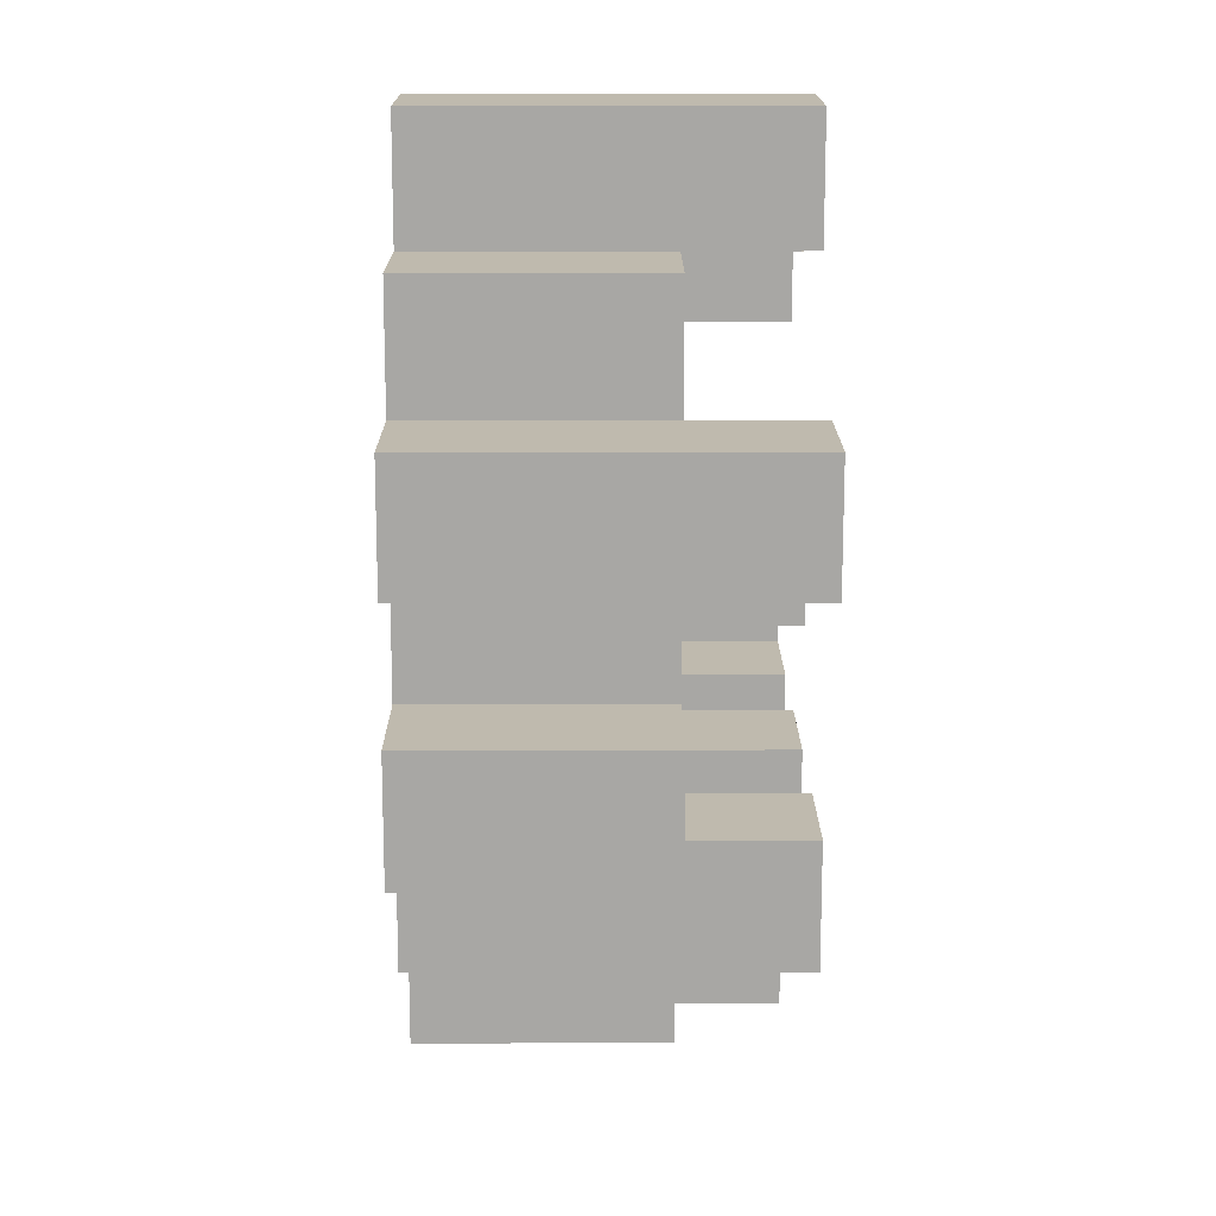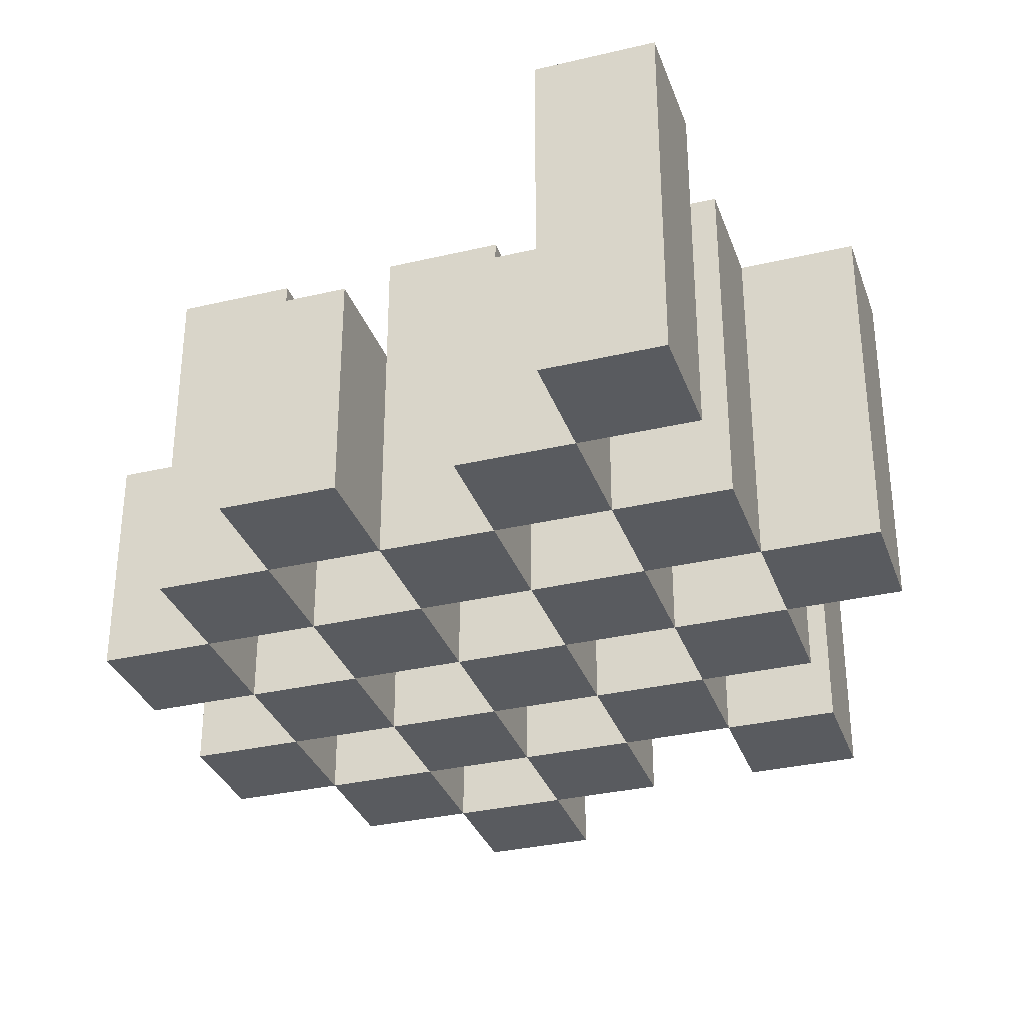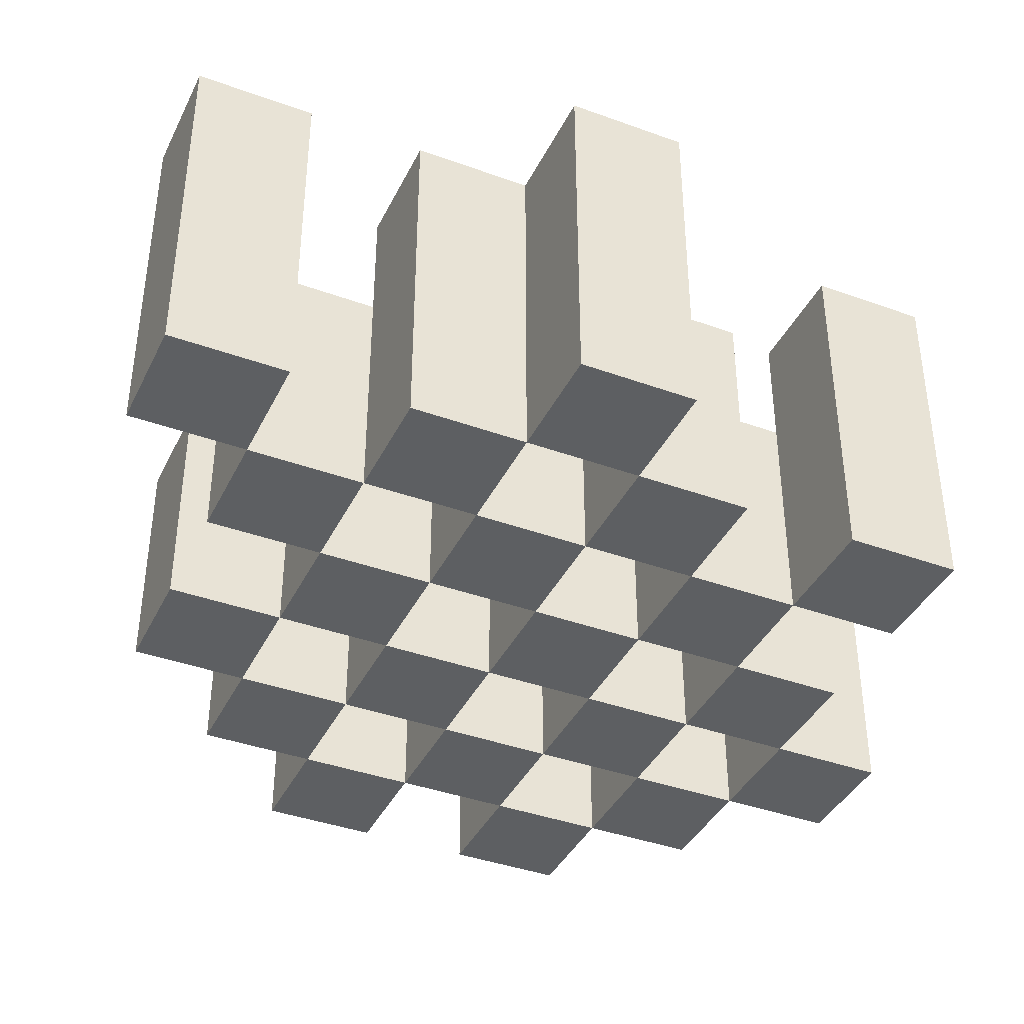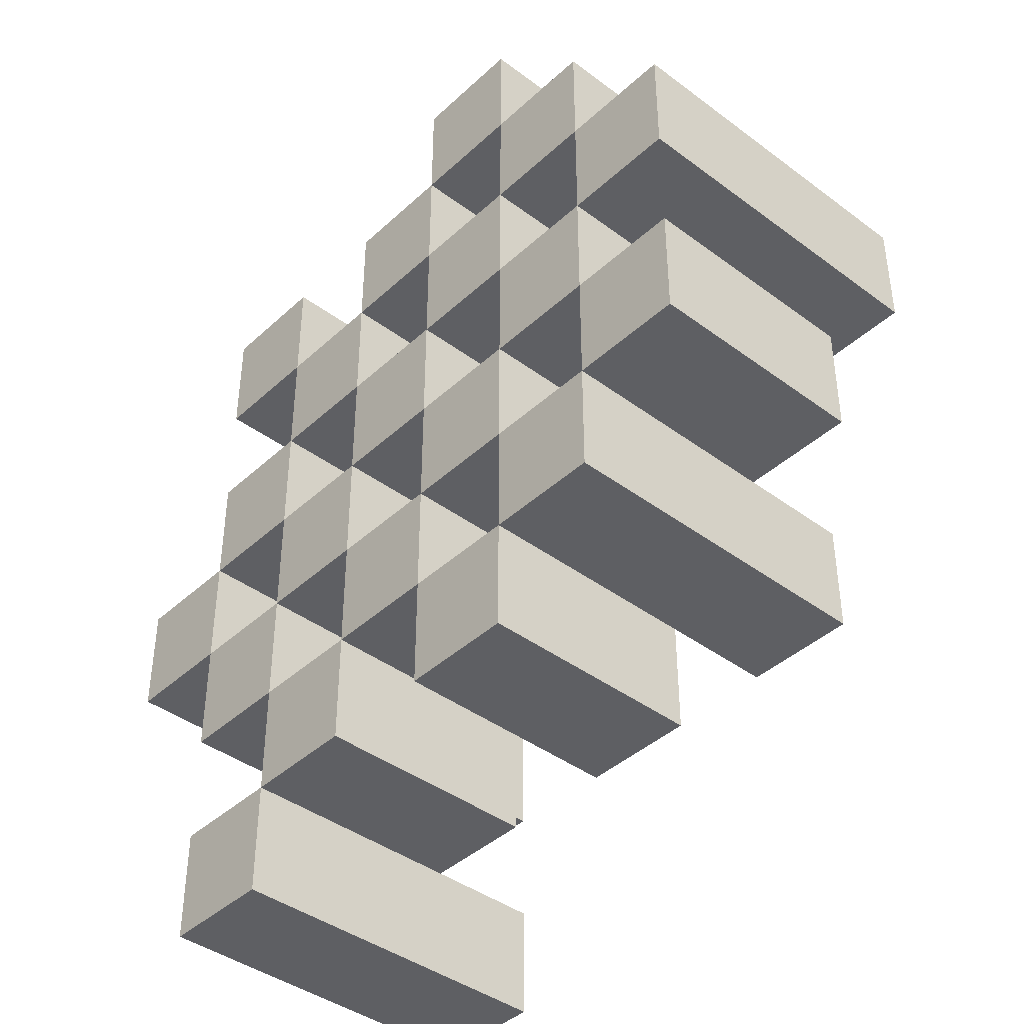
<metadata>
{"format":"obj","ext":"obj","renderer":"f3d","projection":"perspective","resolution":1024,"background":"white","views":[{"elev":15.5,"azim":89.8,"up":"+Z"},{"elev":-32.7,"azim":-161.9,"up":"+Y"},{"elev":-39.5,"azim":-114.3,"up":"+Y"},{"elev":-41.3,"azim":47.9,"up":"+Z"}]}
</metadata>
<code>
o
v 36.9 0.9 17.5
v 36.8 0.9 17.5
v 36.9 1.2 17.5
v 36.8 1.2 17.5
v 37 0.9 17.4
v 36.9 0.9 17.4
v 36.8 0.9 17.4
v 36.7 0.9 17.4
v 36.6 0.9 17.4
v 36.5 0.9 17.4
v 37 1.1 17.4
v 36.9 1.1 17.4
v 36.8 1.1 17.4
v 36.7 1.1 17.4
v 36.6 1.2 17.4
v 36.5 1.2 17.4
v 37.1 0.9 17.3
v 37 0.9 17.3
v 36.9 0.9 17.3
v 36.8 0.9 17.3
v 36.7 0.9 17.3
v 36.6 0.9 17.3
v 37 1.1 17.3
v 36.9 1.1 17.3
v 36.8 1.1 17.3
v 36.7 1.1 17.3
v 36.6 1.1 17.3
v 37.1 1.2 17.3
v 37 1.2 17.3
v 37 0.9 17.2
v 36.9 0.9 17.2
v 36.8 0.9 17.2
v 36.7 0.9 17.2
v 36.6 0.9 17.2
v 36.5 0.9 17.2
v 37 1.1 17.2
v 36.9 1.1 17.2
v 36.8 1.1 17.2
v 36.7 1.1 17.2
v 36.6 1.1 17.2
v 36.5 1.1 17.2
v 36.8 1.2 17.2
v 36.7 1.2 17.2
v 37.1 0.9 17.1
v 37 0.9 17.1
v 36.9 0.9 17.1
v 36.8 0.9 17.1
v 36.7 0.9 17.1
v 36.6 0.9 17.1
v 36.5 0.9 17.1
v 36.4 0.9 17.1
v 37.1 1.1 17.1
v 37 1.1 17.1
v 36.9 1.1 17.1
v 36.8 1.1 17.1
v 36.7 1.1 17.1
v 36.6 1.1 17.1
v 36.5 1.1 17.1
v 36.5 1.2 17.1
v 36.4 1.2 17.1
v 37 0.9 17
v 36.9 0.9 17
v 36.8 0.9 17
v 36.7 0.9 17
v 36.6 0.9 17
v 36.5 0.9 17
v 37 1.1 17
v 36.9 1.1 17
v 36.8 1.1 17
v 36.7 1.1 17
v 36.6 1.1 17
v 37 1.2 17
v 36.9 1.2 17
v 36.8 1.2 17
v 36.7 1.2 17
v 36.6 1.2 17
v 36.5 1.2 17
v 36.9 0.9 16.9
v 36.8 0.9 16.9
v 36.7 0.9 16.9
v 36.6 0.9 16.9
v 36.9 1.1 16.9
v 36.8 1.1 16.9
v 36.7 1.1 16.9
v 36.6 1.1 16.9
v 36.6 0.9 16.8
v 36.5 0.9 16.8
v 36.6 1.1 16.8
v 36.6 1.2 16.8
v 36.5 1.2 16.8
v 36.9 0.9 17.4
v 36.8 0.9 17.4
v 36.9 1.1 17.4
v 36.8 1.1 17.4
v 36.9 1.2 17.4
v 36.8 1.2 17.4
v 37 0.9 17.3
v 36.9 0.9 17.3
v 36.8 0.9 17.3
v 36.7 0.9 17.3
v 36.6 0.9 17.3
v 36.5 0.9 17.3
v 37 1.1 17.3
v 36.9 1.1 17.3
v 36.8 1.1 17.3
v 36.7 1.1 17.3
v 36.6 1.1 17.3
v 36.6 1.2 17.3
v 36.5 1.2 17.3
v 37.1 0.9 17.2
v 37 0.9 17.2
v 36.9 0.9 17.2
v 36.8 0.9 17.2
v 36.7 0.9 17.2
v 36.6 0.9 17.2
v 37 1.1 17.2
v 36.9 1.1 17.2
v 36.8 1.1 17.2
v 36.7 1.1 17.2
v 36.6 1.1 17.2
v 37.1 1.2 17.2
v 37 1.2 17.2
v 37 0.9 17.1
v 36.9 0.9 17.1
v 36.8 0.9 17.1
v 36.7 0.9 17.1
v 36.6 0.9 17.1
v 36.5 0.9 17.1
v 37 1.1 17.1
v 36.9 1.1 17.1
v 36.8 1.1 17.1
v 36.7 1.1 17.1
v 36.6 1.1 17.1
v 36.5 1.1 17.1
v 36.8 1.2 17.1
v 36.7 1.2 17.1
v 37.1 0.9 17
v 37 0.9 17
v 36.9 0.9 17
v 36.8 0.9 17
v 36.7 0.9 17
v 36.6 0.9 17
v 36.5 0.9 17
v 36.4 0.9 17
v 37.1 1.1 17
v 37 1.1 17
v 36.9 1.1 17
v 36.8 1.1 17
v 36.7 1.1 17
v 36.6 1.1 17
v 36.5 1.2 17
v 36.4 1.2 17
v 37 0.9 16.9
v 36.9 0.9 16.9
v 36.8 0.9 16.9
v 36.7 0.9 16.9
v 36.6 0.9 16.9
v 36.5 0.9 16.9
v 36.9 1.1 16.9
v 36.8 1.1 16.9
v 36.7 1.1 16.9
v 36.6 1.1 16.9
v 37 1.2 16.9
v 36.9 1.2 16.9
v 36.8 1.2 16.9
v 36.7 1.2 16.9
v 36.6 1.2 16.9
v 36.5 1.2 16.9
v 36.9 0.9 16.8
v 36.8 0.9 16.8
v 36.7 0.9 16.8
v 36.6 0.9 16.8
v 36.9 1.1 16.8
v 36.8 1.1 16.8
v 36.7 1.1 16.8
v 36.6 1.1 16.8
v 36.6 0.9 16.7
v 36.5 0.9 16.7
v 36.6 1.2 16.7
v 36.5 1.2 16.7
v 37.1 0.9 17.3
v 37.1 1.2 17.3
v 37.1 0.9 17.2
v 37.1 1.2 17.2
v 37.1 0.9 17.1
v 37.1 1.1 17.1
v 37.1 0.9 17
v 37.1 1.1 17
v 37 0.9 17.4
v 37 1.1 17.4
v 37 0.9 17.3
v 37 1.1 17.3
v 37 0.9 17.2
v 37 1.1 17.2
v 37 0.9 17.1
v 37 1.1 17.1
v 37 0.9 17
v 37 1.1 17
v 37 1.2 17
v 37 0.9 16.9
v 37 1.2 16.9
v 36.9 0.9 17.5
v 36.9 1.2 17.5
v 36.9 0.9 17.4
v 36.9 1.1 17.4
v 36.9 1.2 17.4
v 36.9 0.9 17.3
v 36.9 1.1 17.3
v 36.9 0.9 17.2
v 36.9 1.1 17.2
v 36.9 0.9 17.1
v 36.9 1.1 17.1
v 36.9 0.9 17
v 36.9 1.1 17
v 36.9 0.9 16.9
v 36.9 1.1 16.9
v 36.9 0.9 16.8
v 36.9 1.1 16.8
v 36.8 0.9 17.4
v 36.8 1.1 17.4
v 36.8 0.9 17.3
v 36.8 1.1 17.3
v 36.8 0.9 17.2
v 36.8 1.1 17.2
v 36.8 1.2 17.2
v 36.8 0.9 17.1
v 36.8 1.1 17.1
v 36.8 1.2 17.1
v 36.8 0.9 17
v 36.8 1.1 17
v 36.8 1.2 17
v 36.8 0.9 16.9
v 36.8 1.1 16.9
v 36.8 1.2 16.9
v 36.7 0.9 17.3
v 36.7 1.1 17.3
v 36.7 0.9 17.2
v 36.7 1.1 17.2
v 36.7 0.9 17.1
v 36.7 1.1 17.1
v 36.7 0.9 17
v 36.7 1.1 17
v 36.7 0.9 16.9
v 36.7 1.1 16.9
v 36.7 0.9 16.8
v 36.7 1.1 16.8
v 36.6 0.9 17.4
v 36.6 1.2 17.4
v 36.6 0.9 17.3
v 36.6 1.1 17.3
v 36.6 1.2 17.3
v 36.6 0.9 17.2
v 36.6 1.1 17.2
v 36.6 0.9 17.1
v 36.6 1.1 17.1
v 36.6 0.9 17
v 36.6 1.1 17
v 36.6 1.2 17
v 36.6 0.9 16.9
v 36.6 1.1 16.9
v 36.6 1.2 16.9
v 36.6 0.9 16.8
v 36.6 1.1 16.8
v 36.6 1.2 16.8
v 36.6 0.9 16.7
v 36.6 1.2 16.7
v 36.5 0.9 17.1
v 36.5 1.1 17.1
v 36.5 1.2 17.1
v 36.5 0.9 17
v 36.5 1.2 17
v 37 0.9 17.3
v 37 1.1 17.3
v 37 1.2 17.3
v 37 0.9 17.2
v 37 1.1 17.2
v 37 1.2 17.2
v 37 0.9 17.1
v 37 1.1 17.1
v 37 0.9 17
v 37 1.1 17
v 36.9 0.9 17.4
v 36.9 1.1 17.4
v 36.9 0.9 17.3
v 36.9 1.1 17.3
v 36.9 0.9 17.2
v 36.9 1.1 17.2
v 36.9 0.9 17.1
v 36.9 1.1 17.1
v 36.9 0.9 17
v 36.9 1.1 17
v 36.9 1.2 17
v 36.9 0.9 16.9
v 36.9 1.1 16.9
v 36.9 1.2 16.9
v 36.8 0.9 17.5
v 36.8 1.2 17.5
v 36.8 0.9 17.4
v 36.8 1.1 17.4
v 36.8 1.2 17.4
v 36.8 0.9 17.3
v 36.8 1.1 17.3
v 36.8 0.9 17.2
v 36.8 1.1 17.2
v 36.8 0.9 17.1
v 36.8 1.1 17.1
v 36.8 0.9 17
v 36.8 1.1 17
v 36.8 0.9 16.9
v 36.8 1.1 16.9
v 36.8 0.9 16.8
v 36.8 1.1 16.8
v 36.7 0.9 17.4
v 36.7 1.1 17.4
v 36.7 0.9 17.3
v 36.7 1.1 17.3
v 36.7 0.9 17.2
v 36.7 1.1 17.2
v 36.7 1.2 17.2
v 36.7 0.9 17.1
v 36.7 1.1 17.1
v 36.7 1.2 17.1
v 36.7 0.9 17
v 36.7 1.1 17
v 36.7 1.2 17
v 36.7 0.9 16.9
v 36.7 1.1 16.9
v 36.7 1.2 16.9
v 36.6 0.9 17.3
v 36.6 1.1 17.3
v 36.6 0.9 17.2
v 36.6 1.1 17.2
v 36.6 0.9 17.1
v 36.6 1.1 17.1
v 36.6 0.9 17
v 36.6 1.1 17
v 36.6 0.9 16.9
v 36.6 1.1 16.9
v 36.6 0.9 16.8
v 36.6 1.1 16.8
v 36.5 0.9 17.4
v 36.5 1.2 17.4
v 36.5 0.9 17.3
v 36.5 1.2 17.3
v 36.5 0.9 17.2
v 36.5 1.1 17.2
v 36.5 0.9 17.1
v 36.5 1.1 17.1
v 36.5 0.9 17
v 36.5 1.2 17
v 36.5 0.9 16.9
v 36.5 1.2 16.9
v 36.5 0.9 16.8
v 36.5 1.2 16.8
v 36.5 0.9 16.7
v 36.5 1.2 16.7
v 36.4 0.9 17.1
v 36.4 1.2 17.1
v 36.4 0.9 17
v 36.4 1.2 17
v 37.1 0.9 17.3
v 37.1 0.9 17.2
v 37.1 0.9 17.1
v 37.1 0.9 17
v 37 0.9 17.4
v 37 0.9 17.3
v 37 0.9 17.2
v 37 0.9 17.1
v 37 0.9 17
v 37 0.9 16.9
v 36.9 0.9 17.5
v 36.9 0.9 17.4
v 36.9 0.9 17.3
v 36.9 0.9 17.2
v 36.9 0.9 17.1
v 36.9 0.9 17
v 36.9 0.9 16.9
v 36.9 0.9 16.8
v 36.8 0.9 17.5
v 36.8 0.9 17.4
v 36.8 0.9 17.3
v 36.8 0.9 17.2
v 36.8 0.9 17.1
v 36.8 0.9 17
v 36.8 0.9 16.9
v 36.8 0.9 16.8
v 36.7 0.9 17.4
v 36.7 0.9 17.3
v 36.7 0.9 17.2
v 36.7 0.9 17.1
v 36.7 0.9 17
v 36.7 0.9 16.9
v 36.7 0.9 16.8
v 36.6 0.9 17.4
v 36.6 0.9 17.3
v 36.6 0.9 17.2
v 36.6 0.9 17.1
v 36.6 0.9 17
v 36.6 0.9 16.9
v 36.6 0.9 16.8
v 36.6 0.9 16.7
v 36.5 0.9 17.4
v 36.5 0.9 17.3
v 36.5 0.9 17.2
v 36.5 0.9 17.1
v 36.5 0.9 17
v 36.5 0.9 16.9
v 36.5 0.9 16.8
v 36.5 0.9 16.7
v 36.4 0.9 17.1
v 36.4 0.9 17
v 37.1 1.1 17.1
v 37.1 1.1 17
v 37 1.1 17.4
v 37 1.1 17.3
v 37 1.1 17.2
v 37 1.1 17.1
v 37 1.1 17
v 36.9 1.1 17.4
v 36.9 1.1 17.3
v 36.9 1.1 17.2
v 36.9 1.1 17.1
v 36.9 1.1 17
v 36.9 1.1 16.9
v 36.9 1.1 16.8
v 36.8 1.1 17.4
v 36.8 1.1 17.3
v 36.8 1.1 17.2
v 36.8 1.1 17.1
v 36.8 1.1 17
v 36.8 1.1 16.9
v 36.8 1.1 16.8
v 36.7 1.1 17.4
v 36.7 1.1 17.3
v 36.7 1.1 17.2
v 36.7 1.1 17.1
v 36.7 1.1 17
v 36.7 1.1 16.9
v 36.7 1.1 16.8
v 36.6 1.1 17.3
v 36.6 1.1 17.2
v 36.6 1.1 17.1
v 36.6 1.1 17
v 36.6 1.1 16.9
v 36.6 1.1 16.8
v 36.5 1.1 17.2
v 36.5 1.1 17.1
v 37.1 1.2 17.3
v 37.1 1.2 17.2
v 37 1.2 17.3
v 37 1.2 17.2
v 37 1.2 17
v 37 1.2 16.9
v 36.9 1.2 17.5
v 36.9 1.2 17.4
v 36.9 1.2 17
v 36.9 1.2 16.9
v 36.8 1.2 17.5
v 36.8 1.2 17.4
v 36.8 1.2 17.2
v 36.8 1.2 17.1
v 36.8 1.2 17
v 36.8 1.2 16.9
v 36.7 1.2 17.2
v 36.7 1.2 17.1
v 36.7 1.2 17
v 36.7 1.2 16.9
v 36.6 1.2 17.4
v 36.6 1.2 17.3
v 36.6 1.2 17
v 36.6 1.2 16.9
v 36.6 1.2 16.8
v 36.6 1.2 16.7
v 36.5 1.2 17.4
v 36.5 1.2 17.3
v 36.5 1.2 17.1
v 36.5 1.2 17
v 36.5 1.2 16.9
v 36.5 1.2 16.8
v 36.5 1.2 16.7
v 36.4 1.2 17.1
v 36.4 1.2 17
f 3 2 1
f 4 2 3
f 11 6 5
f 12 6 11
f 13 8 7
f 14 8 13
f 15 10 9
f 16 10 15
f 23 18 17
f 24 20 19
f 25 20 24
f 26 22 21
f 27 22 26
f 28 23 17
f 29 23 28
f 36 31 30
f 37 31 36
f 38 33 32
f 39 33 38
f 40 35 34
f 41 35 40
f 42 39 38
f 43 39 42
f 52 45 44
f 53 45 52
f 54 47 46
f 55 47 54
f 56 49 48
f 57 49 56
f 58 51 50
f 59 51 58
f 60 51 59
f 67 62 61
f 68 62 67
f 69 64 63
f 70 64 69
f 71 66 65
f 72 68 67
f 73 68 72
f 74 70 69
f 75 70 74
f 76 66 71
f 77 66 76
f 82 79 78
f 83 79 82
f 84 81 80
f 85 81 84
f 88 87 86
f 89 87 88
f 90 87 89
f 91 92 93
f 93 92 94
f 93 94 95
f 95 94 96
f 97 98 103
f 103 98 104
f 99 100 105
f 105 100 106
f 101 102 107
f 107 102 108
f 108 102 109
f 110 111 116
f 112 113 117
f 117 113 118
f 114 115 119
f 119 115 120
f 110 116 121
f 121 116 122
f 123 124 129
f 129 124 130
f 125 126 131
f 131 126 132
f 127 128 133
f 133 128 134
f 131 132 135
f 135 132 136
f 137 138 145
f 145 138 146
f 139 140 147
f 147 140 148
f 141 142 149
f 149 142 150
f 143 144 151
f 151 144 152
f 153 154 159
f 155 156 160
f 160 156 161
f 157 158 162
f 153 159 163
f 163 159 164
f 160 161 165
f 165 161 166
f 162 158 167
f 167 158 168
f 169 170 173
f 173 170 174
f 171 172 175
f 175 172 176
f 177 178 179
f 179 178 180
f 183 182 181
f 184 182 183
f 187 186 185
f 188 186 187
f 191 190 189
f 192 190 191
f 195 194 193
f 196 194 195
f 200 198 197
f 200 199 198
f 201 199 200
f 204 203 202
f 205 203 204
f 206 203 205
f 209 208 207
f 210 208 209
f 213 212 211
f 214 212 213
f 217 216 215
f 218 216 217
f 221 220 219
f 222 220 221
f 226 224 223
f 226 225 224
f 227 225 226
f 228 225 227
f 232 230 229
f 232 231 230
f 233 231 232
f 234 231 233
f 237 236 235
f 238 236 237
f 241 240 239
f 242 240 241
f 245 244 243
f 246 244 245
f 249 248 247
f 250 248 249
f 251 248 250
f 254 253 252
f 255 253 254
f 259 257 256
f 259 258 257
f 260 258 259
f 261 258 260
f 265 263 262
f 265 264 263
f 266 264 265
f 270 268 267
f 270 269 268
f 271 269 270
f 272 273 275
f 273 274 275
f 275 274 276
f 276 274 277
f 278 279 280
f 280 279 281
f 282 283 284
f 284 283 285
f 286 287 288
f 288 287 289
f 290 291 293
f 291 292 293
f 293 292 294
f 294 292 295
f 296 297 298
f 298 297 299
f 299 297 300
f 301 302 303
f 303 302 304
f 305 306 307
f 307 306 308
f 309 310 311
f 311 310 312
f 313 314 315
f 315 314 316
f 317 318 320
f 318 319 320
f 320 319 321
f 321 319 322
f 323 324 326
f 324 325 326
f 326 325 327
f 327 325 328
f 329 330 331
f 331 330 332
f 333 334 335
f 335 334 336
f 337 338 339
f 339 338 340
f 341 342 343
f 343 342 344
f 345 346 347
f 347 346 348
f 349 350 351
f 351 350 352
f 353 354 355
f 355 354 356
f 357 358 359
f 359 358 360
f 366 362 361
f 367 362 366
f 368 364 363
f 369 364 368
f 372 366 365
f 373 366 372
f 374 368 367
f 375 368 374
f 376 370 369
f 377 370 376
f 379 372 371
f 380 372 379
f 381 374 373
f 382 374 381
f 383 376 375
f 384 376 383
f 385 378 377
f 386 378 385
f 387 381 380
f 388 381 387
f 389 383 382
f 390 383 389
f 391 385 384
f 392 385 391
f 395 389 388
f 396 389 395
f 397 391 390
f 398 391 397
f 399 393 392
f 400 393 399
f 402 395 394
f 403 395 402
f 404 397 396
f 405 397 404
f 406 399 398
f 407 399 406
f 408 401 400
f 409 401 408
f 410 406 405
f 411 406 410
f 412 413 417
f 417 413 418
f 414 415 419
f 419 415 420
f 416 417 421
f 421 417 422
f 420 421 427
f 427 421 428
f 422 423 429
f 429 423 430
f 424 425 431
f 431 425 432
f 426 427 433
f 433 427 434
f 434 435 440
f 440 435 441
f 436 437 442
f 442 437 443
f 438 439 444
f 444 439 445
f 441 442 446
f 446 442 447
f 448 449 450
f 450 449 451
f 452 453 456
f 456 453 457
f 454 455 458
f 458 455 459
f 460 461 464
f 464 461 465
f 462 463 466
f 466 463 467
f 468 469 474
f 474 469 475
f 470 471 477
f 477 471 478
f 472 473 479
f 479 473 480
f 476 477 481
f 481 477 482

</code>
